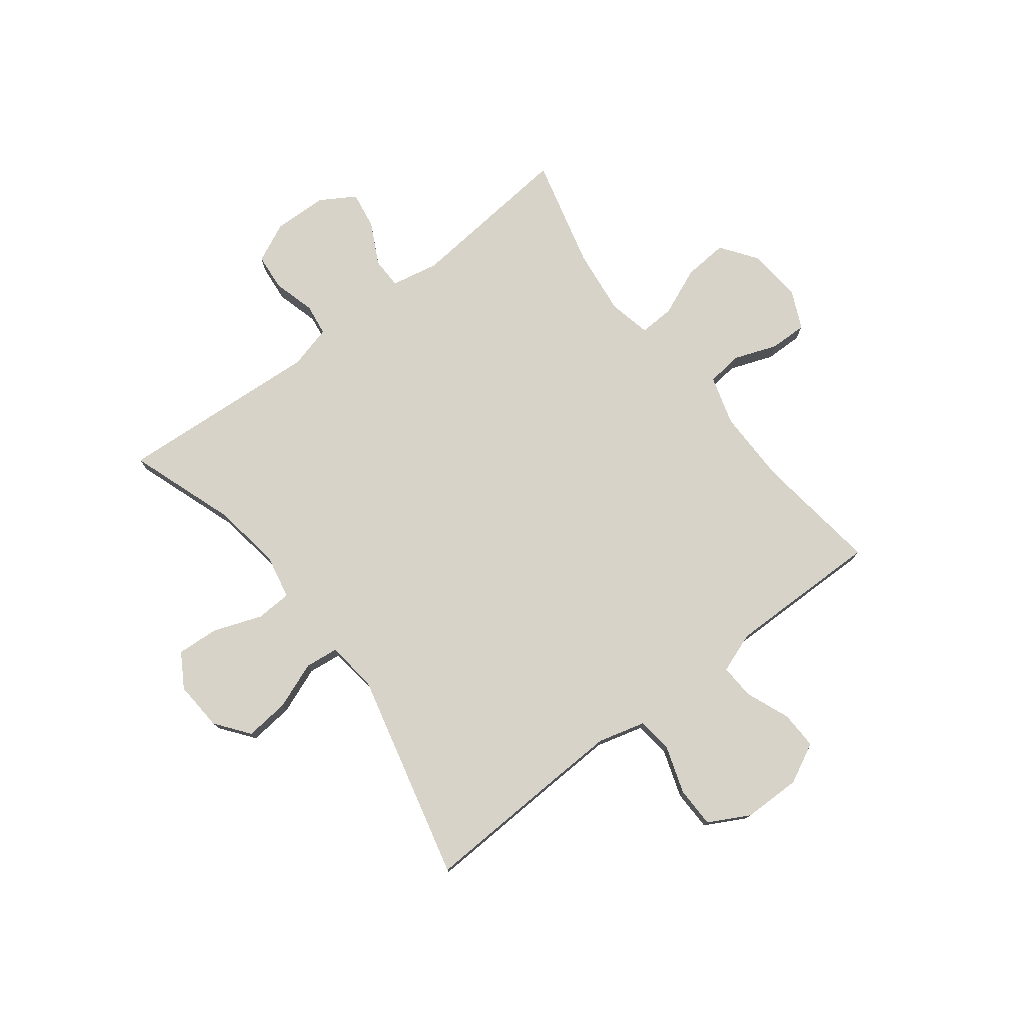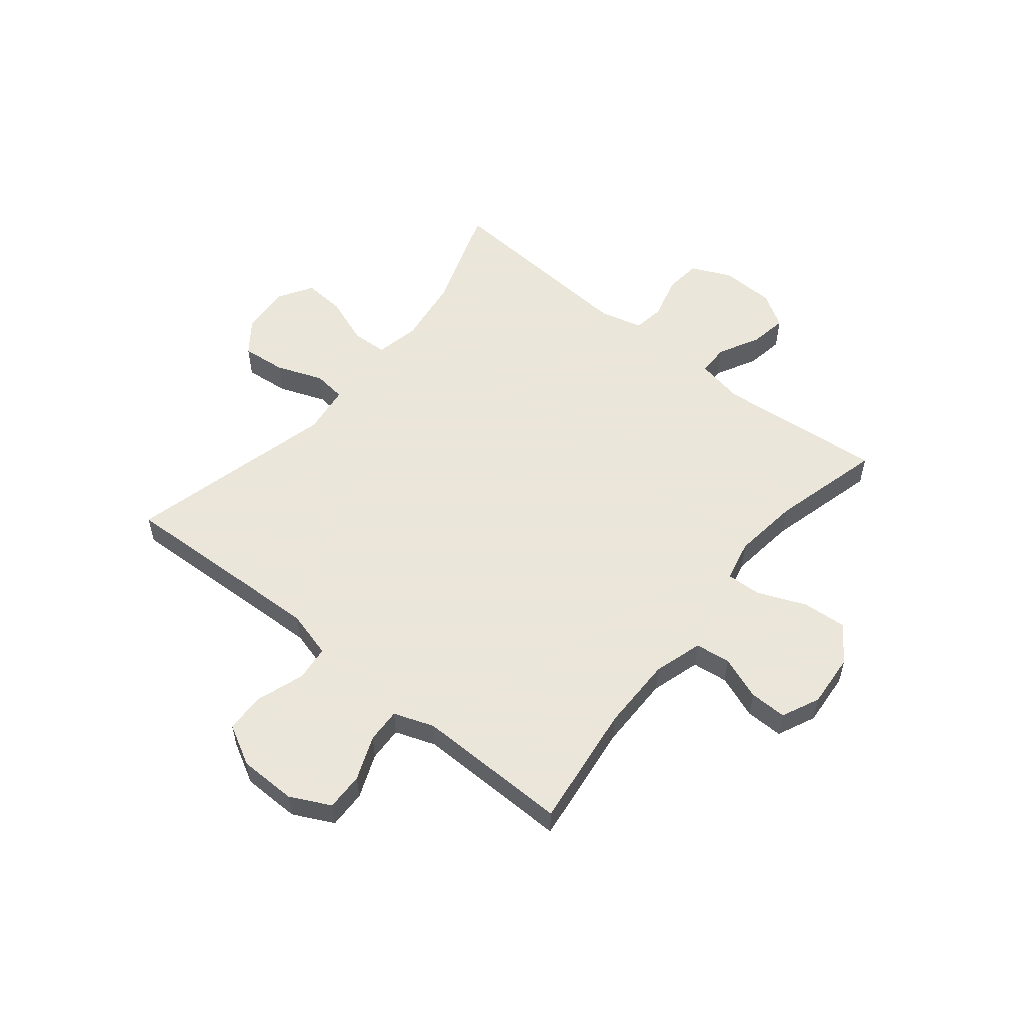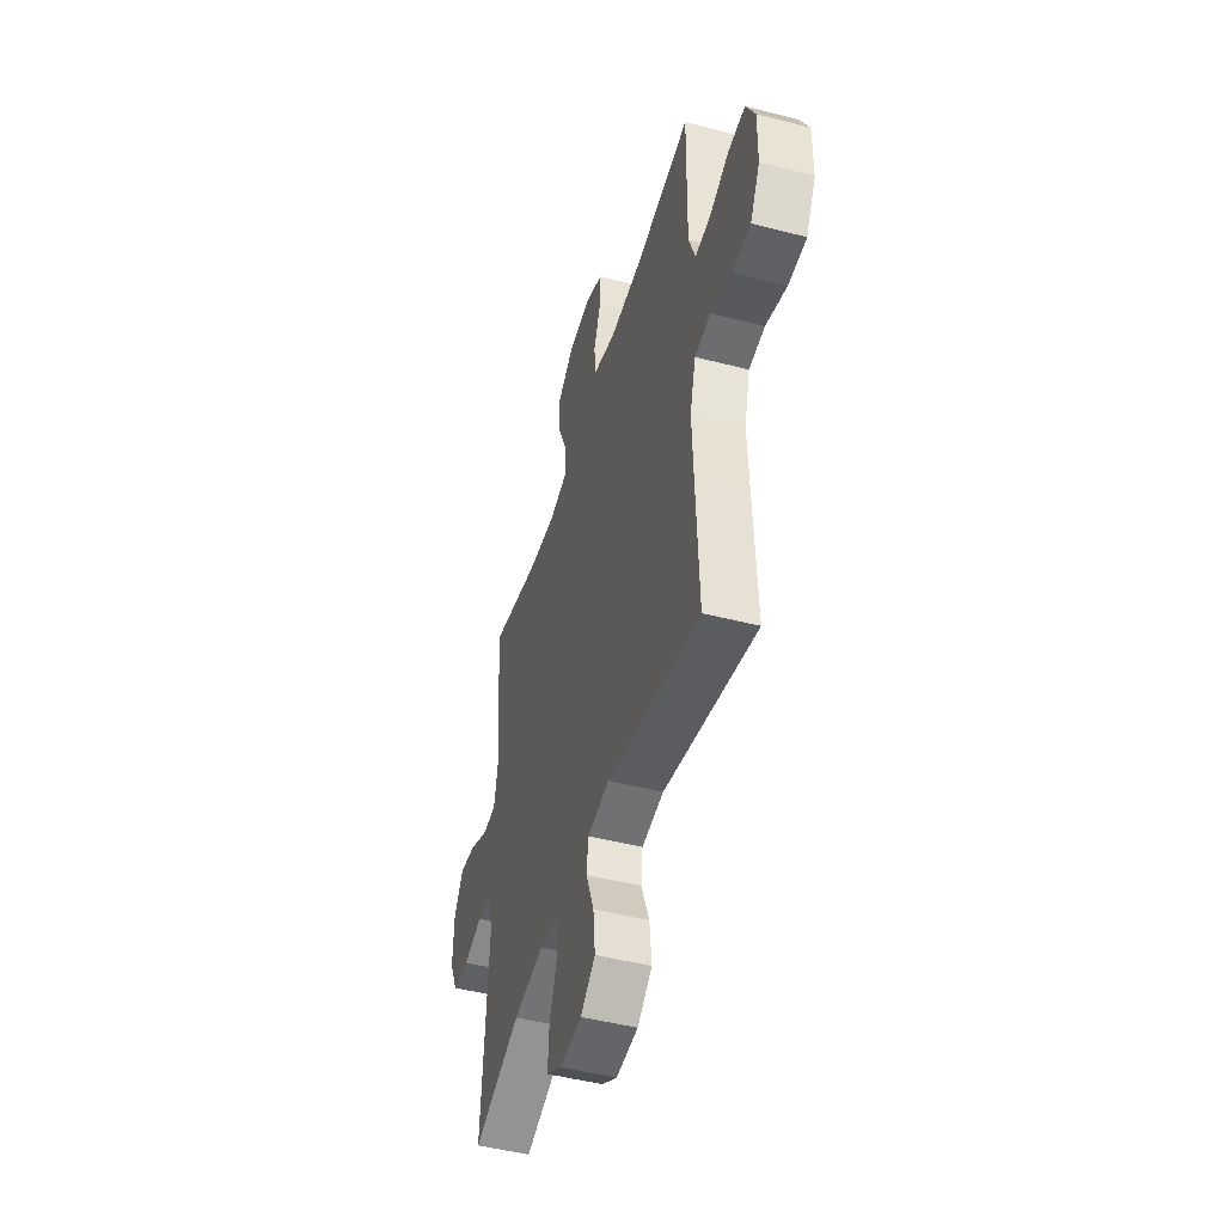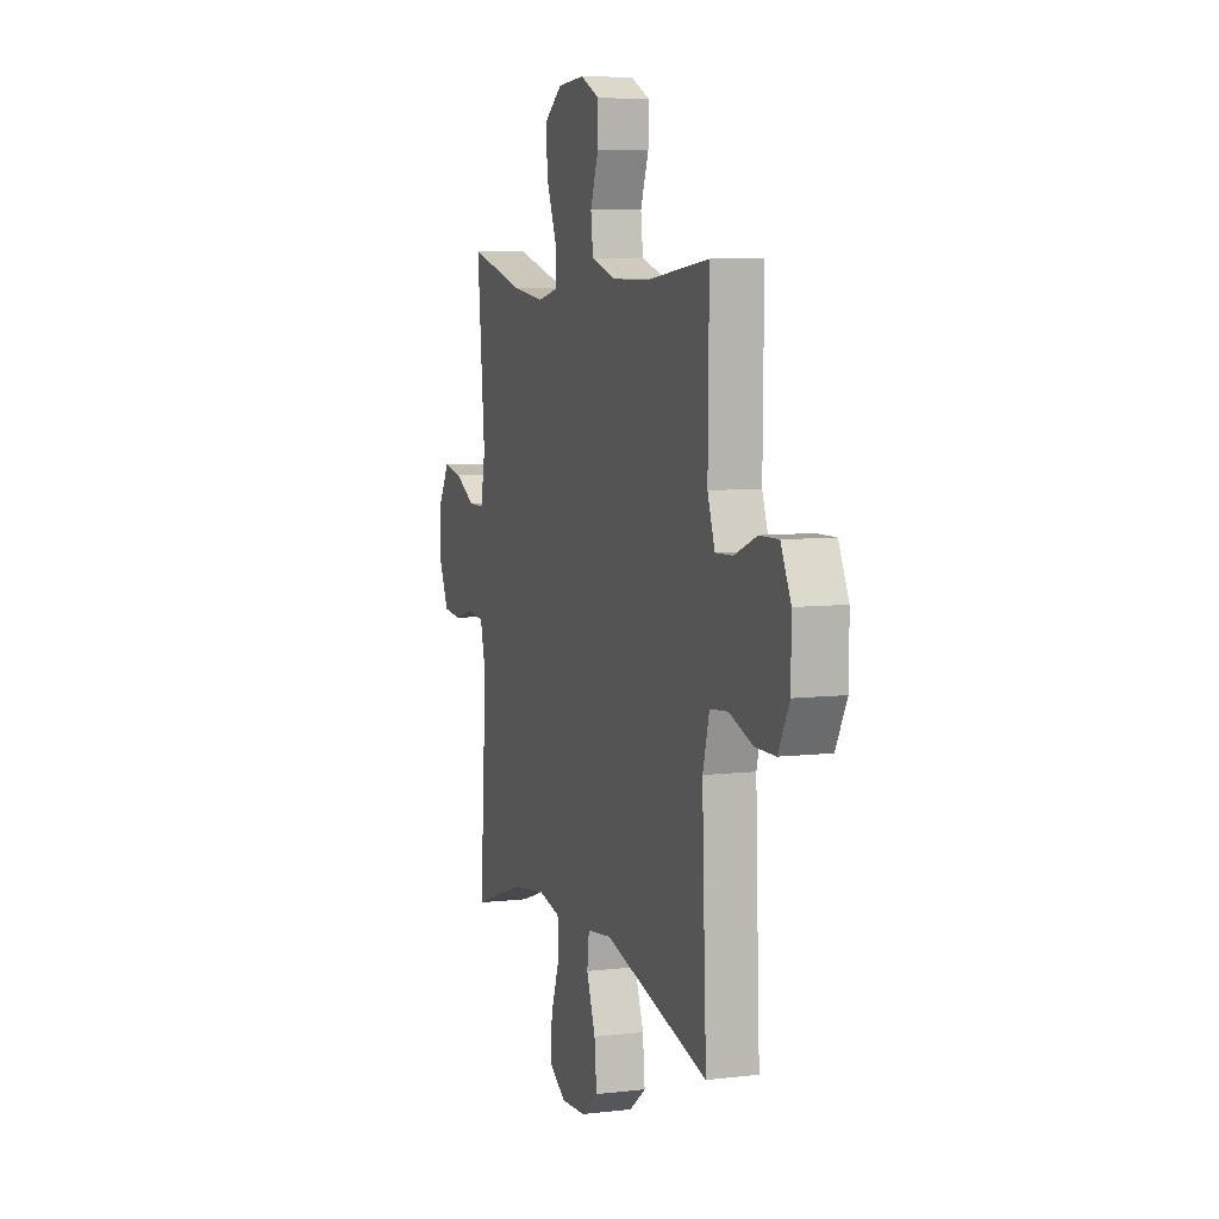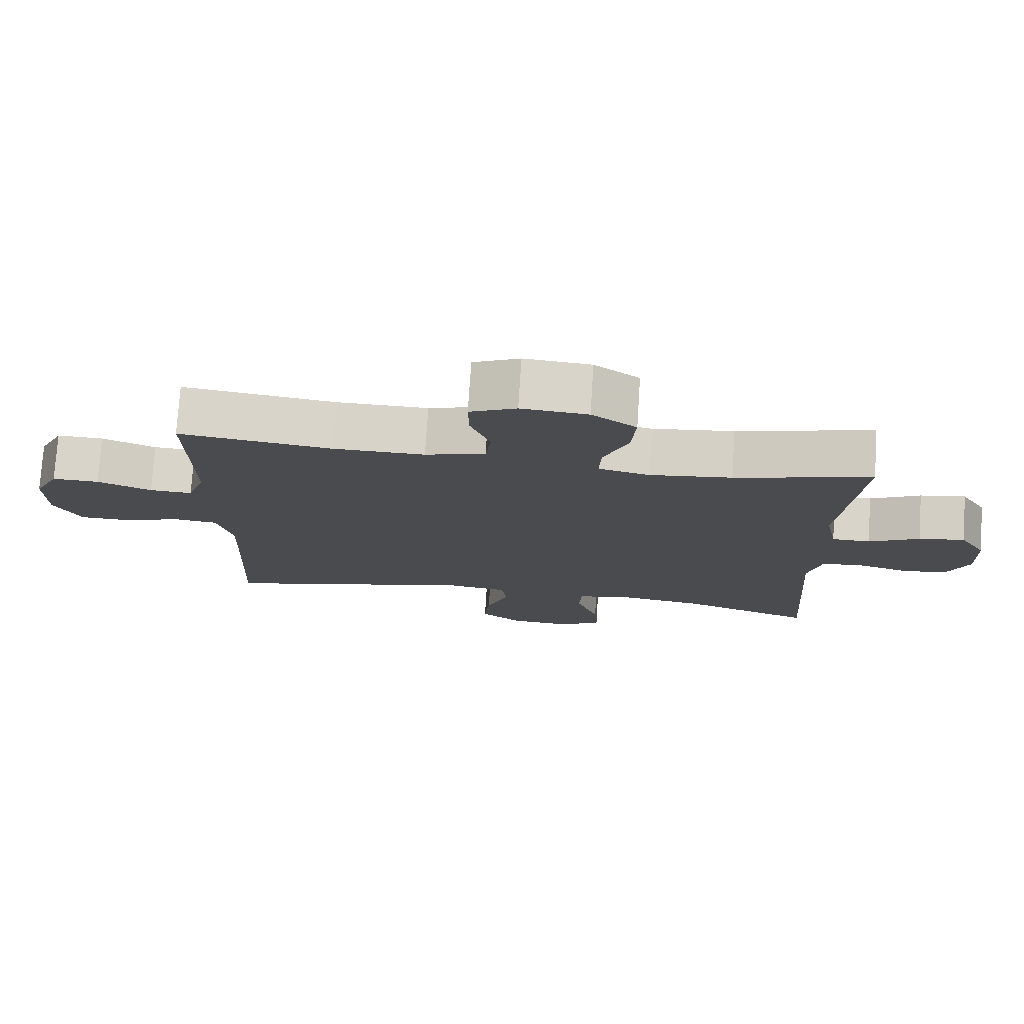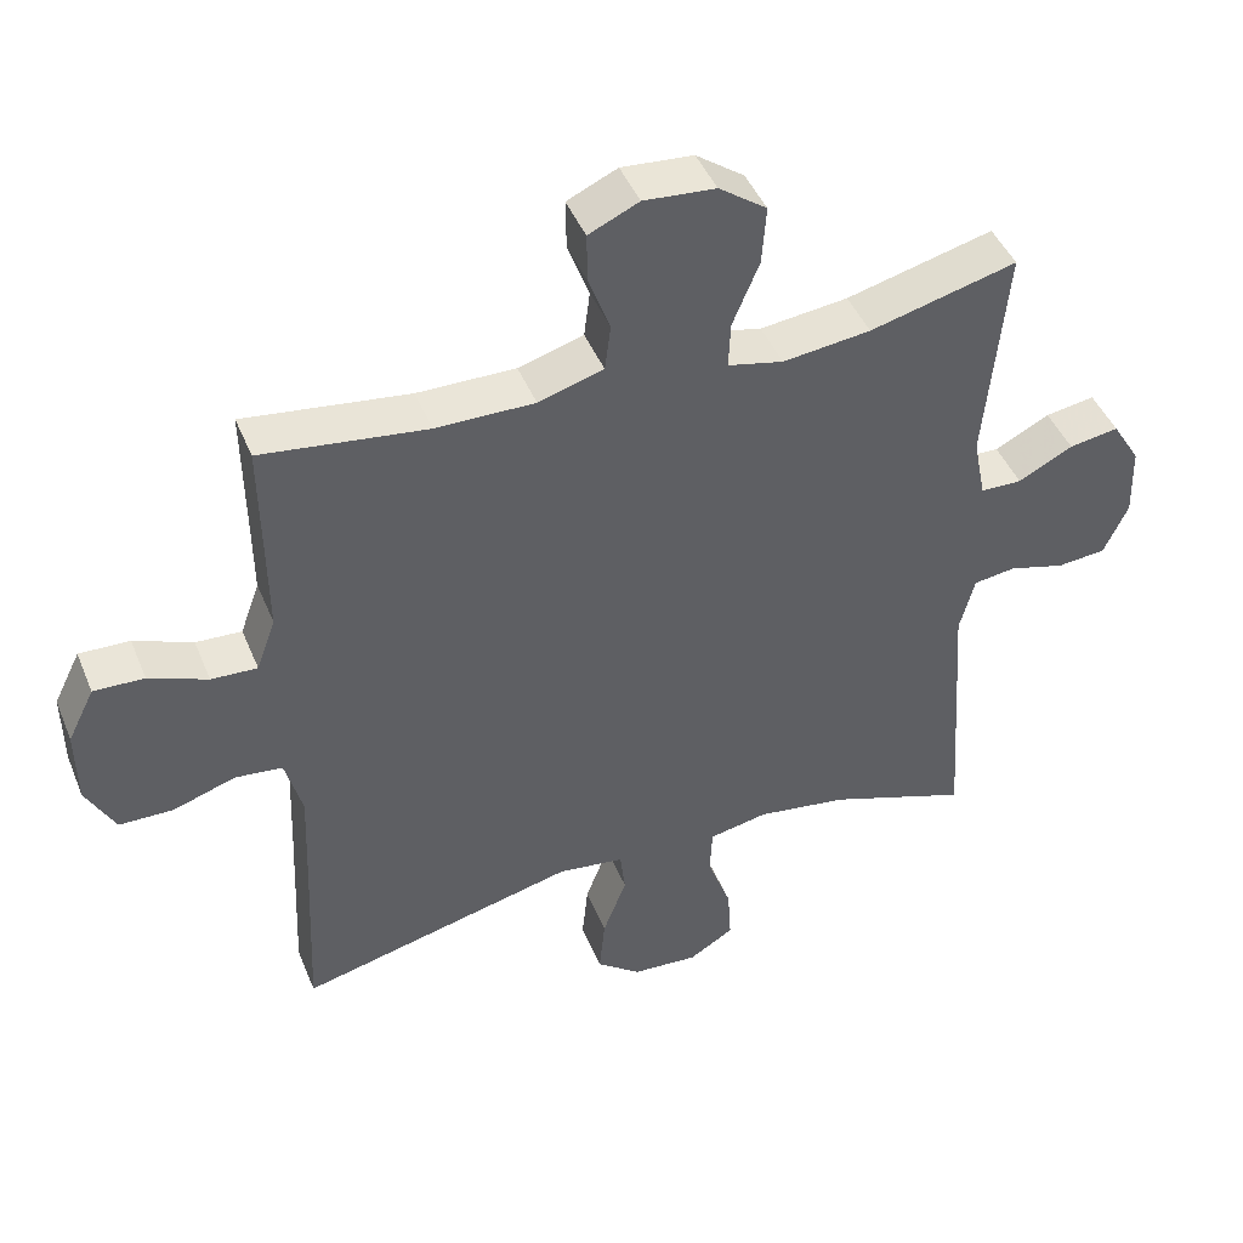
<metadata>
{"format":"obj","ext":"obj","renderer":"f3d","projection":"perspective","resolution":1024,"background":"white","views":[{"elev":76.9,"azim":-127.5,"up":"+Y"},{"elev":55.0,"azim":-50.8,"up":"+Y"},{"elev":-47.8,"azim":-106.2,"up":"+Z"},{"elev":7.5,"azim":-108.4,"up":"+Z"},{"elev":76.0,"azim":3.7,"up":"+Z"},{"elev":44.7,"azim":-21.5,"up":"+Z"}]}
</metadata>
<code>
v -0.5 0.07 0.5
v -0.277 0.07 0.471
v -0.144 0.07 0.47
v -0.056 0.07 0.496
v -0.048 0.07 0.559
v -0.077 0.07 0.637
v -0.078 0.07 0.704
v -0.01 0.07 0.735
v 0.087 0.07 0.727
v 0.152 0.07 0.68
v 0.146 0.07 0.601
v 0.11 0.07 0.515
v 0.107 0.07 0.452
v 0.182 0.07 0.435
v 0.301 0.07 0.449
v 0.5 0.07 0.5
v 0.472 0.07 0.201
v 0.489 0.07 0.116
v 0.545 0.07 0.115
v 0.619 0.07 0.153
v 0.686 0.07 0.164
v 0.724 0.07 0.102
v 0.727 0.07 0.005
v 0.694 0.07 -0.066
v 0.628 0.07 -0.072
v 0.552 0.07 -0.051
v 0.495 0.07 -0.059
v 0.475 0.07 -0.136
v 0.483 0.07 -0.251
v 0.5 0.07 -0.5
v 0.309 0.07 -0.433
v 0.186 0.07 -0.415
v 0.107 0.07 -0.431
v 0.104 0.07 -0.495
v 0.136 0.07 -0.582
v 0.141 0.07 -0.657
v 0.08 0.07 -0.694
v -0.009 0.07 -0.688
v -0.069 0.07 -0.642
v -0.061 0.07 -0.563
v -0.029 0.07 -0.479
v -0.036 0.07 -0.42
v -0.125 0.07 -0.408
v -0.5 0.07 -0.5
v -0.489 0.07 -0.252
v -0.484 0.07 -0.123
v -0.507 0.07 -0.038
v -0.571 0.07 -0.031
v -0.655 0.07 -0.059
v -0.728 0.07 -0.058
v -0.767 0.07 0.015
v -0.768 0.07 0.118
v -0.732 0.07 0.19
v -0.664 0.07 0.188
v -0.585 0.07 0.156
v -0.523 0.07 0.153
v -0.497 0.07 0.225
v -0.498 0.07 0.339
v -0.5 0 0.5
v -0.277 0 0.471
v -0.144 0 0.47
v -0.056 0 0.496
v -0.048 0 0.559
v -0.077 0 0.637
v -0.078 0 0.704
v -0.01 0 0.735
v 0.087 0 0.727
v 0.152 0 0.68
v 0.146 0 0.601
v 0.11 0 0.515
v 0.107 0 0.452
v 0.182 0 0.435
v 0.301 0 0.449
v 0.5 0 0.5
v 0.472 0 0.201
v 0.489 0 0.116
v 0.545 0 0.115
v 0.619 0 0.153
v 0.686 0 0.164
v 0.724 0 0.102
v 0.727 0 0.005
v 0.694 0 -0.066
v 0.628 0 -0.072
v 0.552 0 -0.051
v 0.495 0 -0.059
v 0.475 0 -0.136
v 0.483 0 -0.251
v 0.5 0 -0.5
v 0.309 0 -0.433
v 0.186 0 -0.415
v 0.107 0 -0.431
v 0.104 0 -0.495
v 0.136 0 -0.582
v 0.141 0 -0.657
v 0.08 0 -0.694
v -0.009 0 -0.688
v -0.069 0 -0.642
v -0.061 0 -0.563
v -0.029 0 -0.479
v -0.036 0 -0.42
v -0.125 0 -0.408
v -0.5 0 -0.5
v -0.489 0 -0.252
v -0.484 0 -0.123
v -0.507 0 -0.038
v -0.571 0 -0.031
v -0.655 0 -0.059
v -0.728 0 -0.058
v -0.767 0 0.015
v -0.768 0 0.118
v -0.732 0 0.19
v -0.664 0 0.188
v -0.585 0 0.156
v -0.523 0 0.153
v -0.497 0 0.225
v -0.498 0 0.339
f 52 53 54 55
f 52 55 56
f 51 52 56
f 48 49 50 51
f 47 48 51 56
f 46 47 56 57
f 43 44 45
f 42 43 45 46
f 38 39 40 41
f 36 37 38 41
f 34 35 36 41
f 33 34 41 42
f 32 33 42 46
f 28 29 30 31
f 27 28 31 32
f 23 24 25 26
f 23 26 27
f 22 23 27
f 19 20 21 22
f 18 19 22 27
f 17 18 27 32
f 15 16 17 32
f 9 10 11 12
f 9 12 13
f 8 9 13
f 5 6 7 8
f 4 5 8 13
f 3 4 13
f 2 3 13 14
f 58 1 2
f 57 58 2 14
f 32 46 57
f 14 15 32 57
f 113 112 111 110
f 114 113 110
f 114 110 109
f 109 108 107 106
f 114 109 106 105
f 115 114 105 104
f 103 102 101
f 104 103 101 100
f 99 98 97 96
f 99 96 95 94
f 99 94 93 92
f 100 99 92 91
f 104 100 91 90
f 89 88 87 86
f 90 89 86 85
f 84 83 82 81
f 85 84 81
f 85 81 80
f 80 79 78 77
f 85 80 77 76
f 90 85 76 75
f 90 75 74 73
f 70 69 68 67
f 71 70 67
f 71 67 66
f 66 65 64 63
f 71 66 63 62
f 71 62 61
f 72 71 61 60
f 60 59 116
f 72 60 116 115
f 115 104 90
f 115 90 73 72
f 1 59 60 2
f 2 60 61 3
f 3 61 62 4
f 4 62 63 5
f 5 63 64 6
f 6 64 65 7
f 7 65 66 8
f 8 66 67 9
f 9 67 68 10
f 10 68 69 11
f 11 69 70 12
f 12 70 71 13
f 13 71 72 14
f 14 72 73 15
f 15 73 74 16
f 16 74 75 17
f 17 75 76 18
f 18 76 77 19
f 19 77 78 20
f 20 78 79 21
f 21 79 80 22
f 22 80 81 23
f 23 81 82 24
f 24 82 83 25
f 25 83 84 26
f 26 84 85 27
f 27 85 86 28
f 28 86 87 29
f 29 87 88 30
f 30 88 89 31
f 31 89 90 32
f 32 90 91 33
f 33 91 92 34
f 34 92 93 35
f 35 93 94 36
f 36 94 95 37
f 37 95 96 38
f 38 96 97 39
f 39 97 98 40
f 40 98 99 41
f 41 99 100 42
f 42 100 101 43
f 43 101 102 44
f 44 102 103 45
f 45 103 104 46
f 46 104 105 47
f 47 105 106 48
f 48 106 107 49
f 49 107 108 50
f 50 108 109 51
f 51 109 110 52
f 52 110 111 53
f 53 111 112 54
f 54 112 113 55
f 55 113 114 56
f 56 114 115 57
f 57 115 116 58
f 58 116 59 1

</code>
